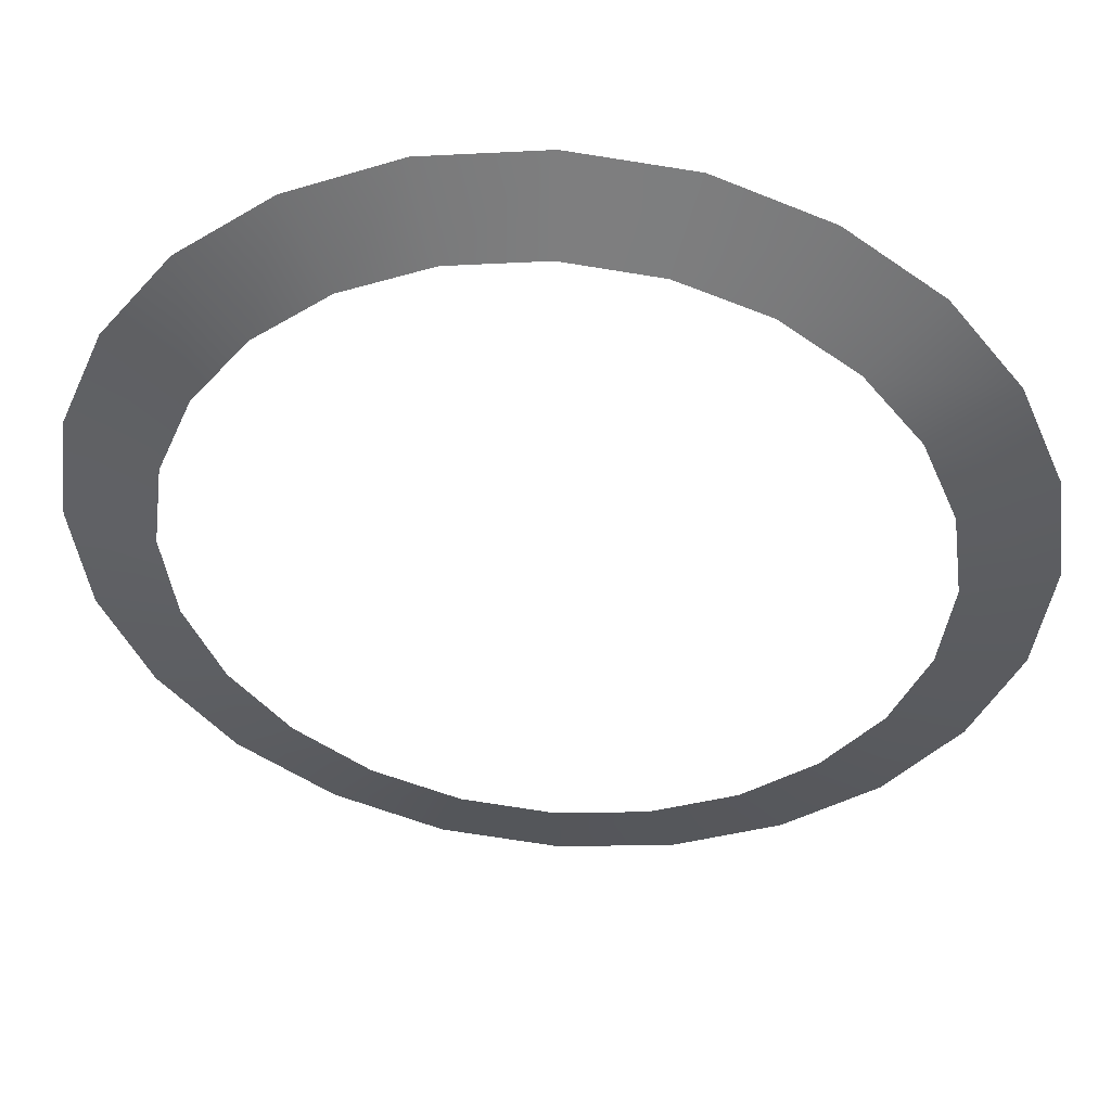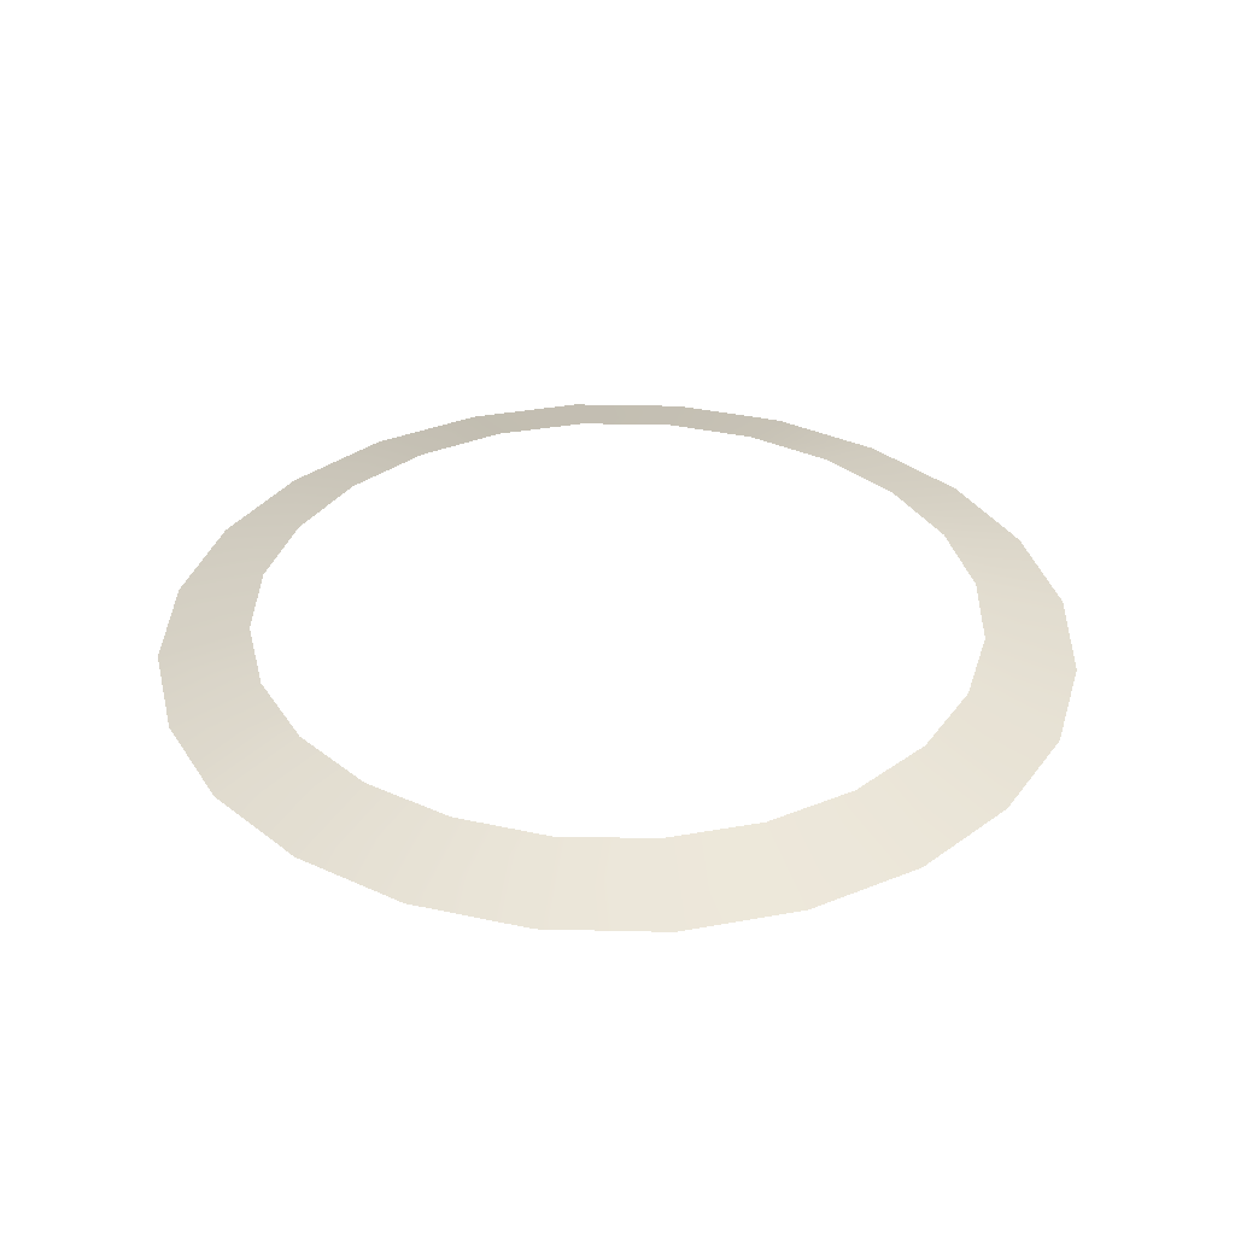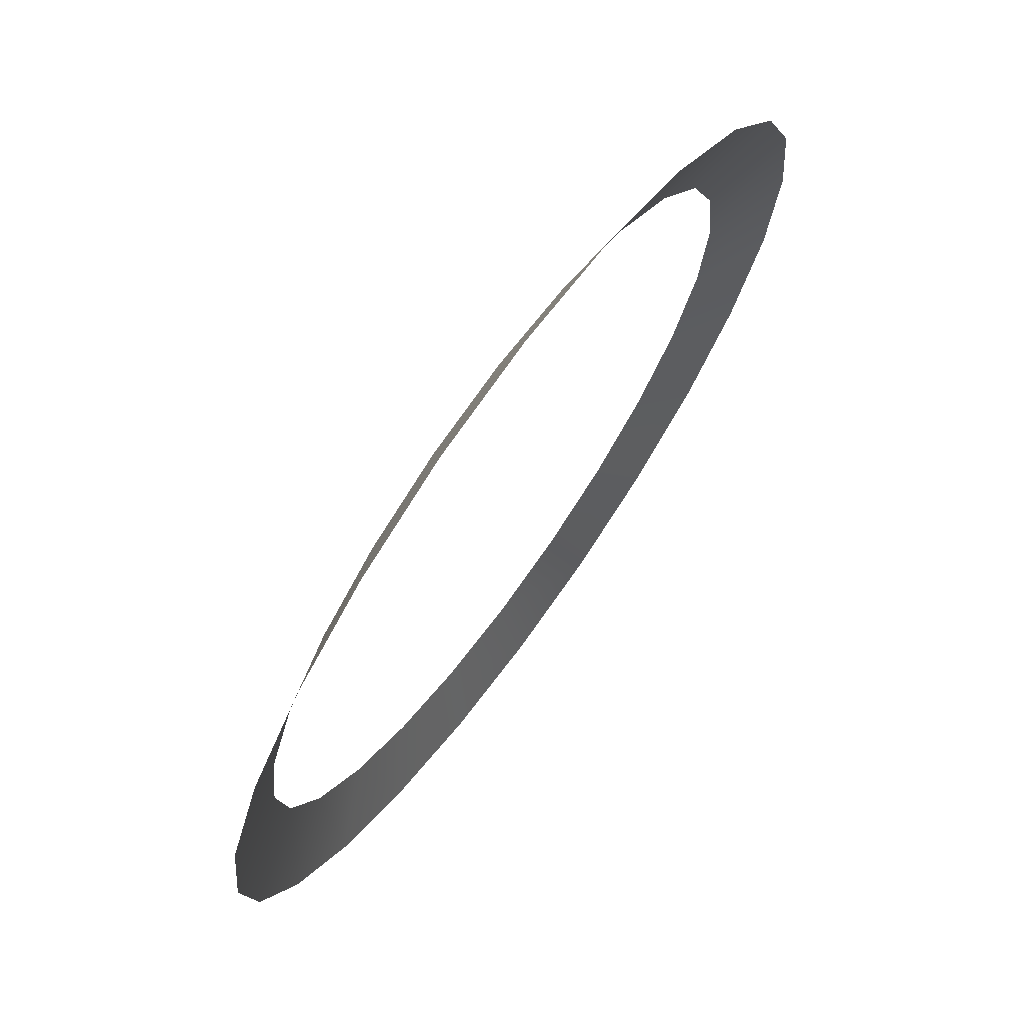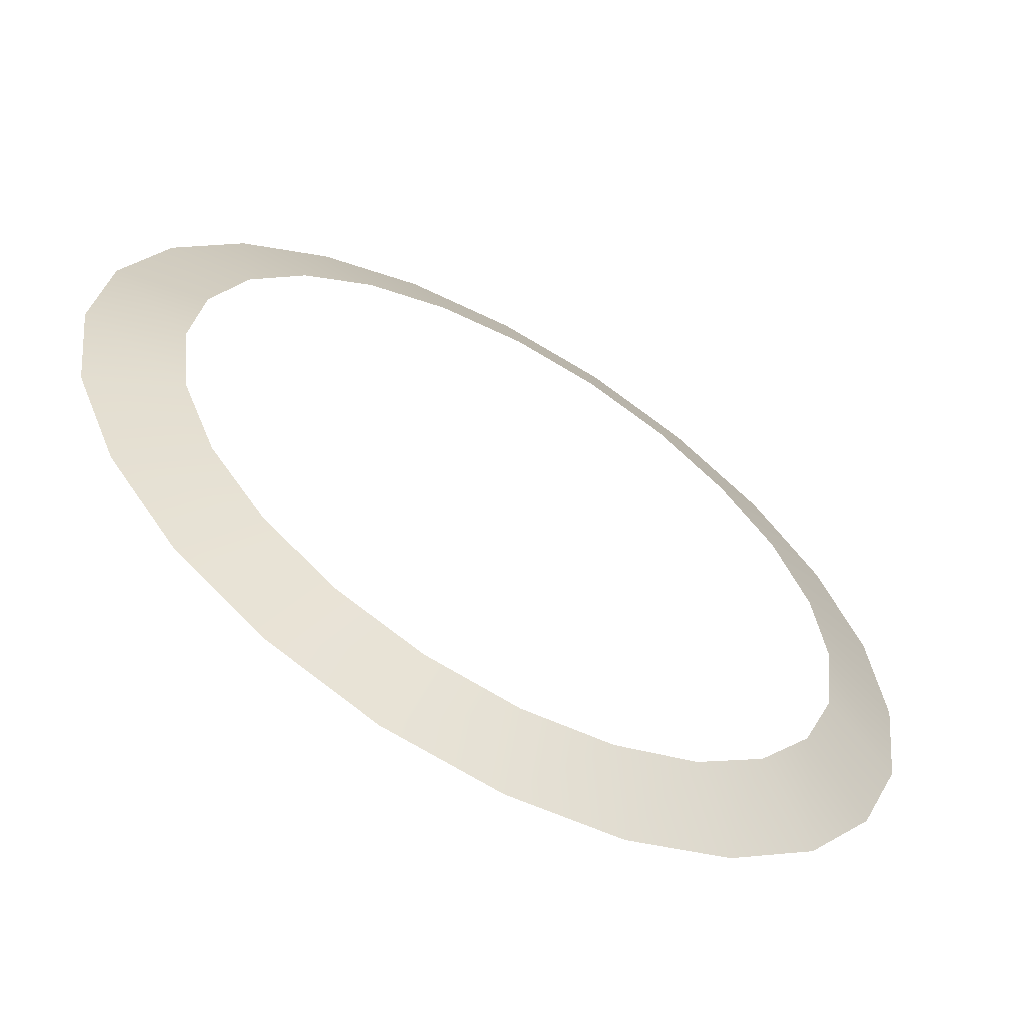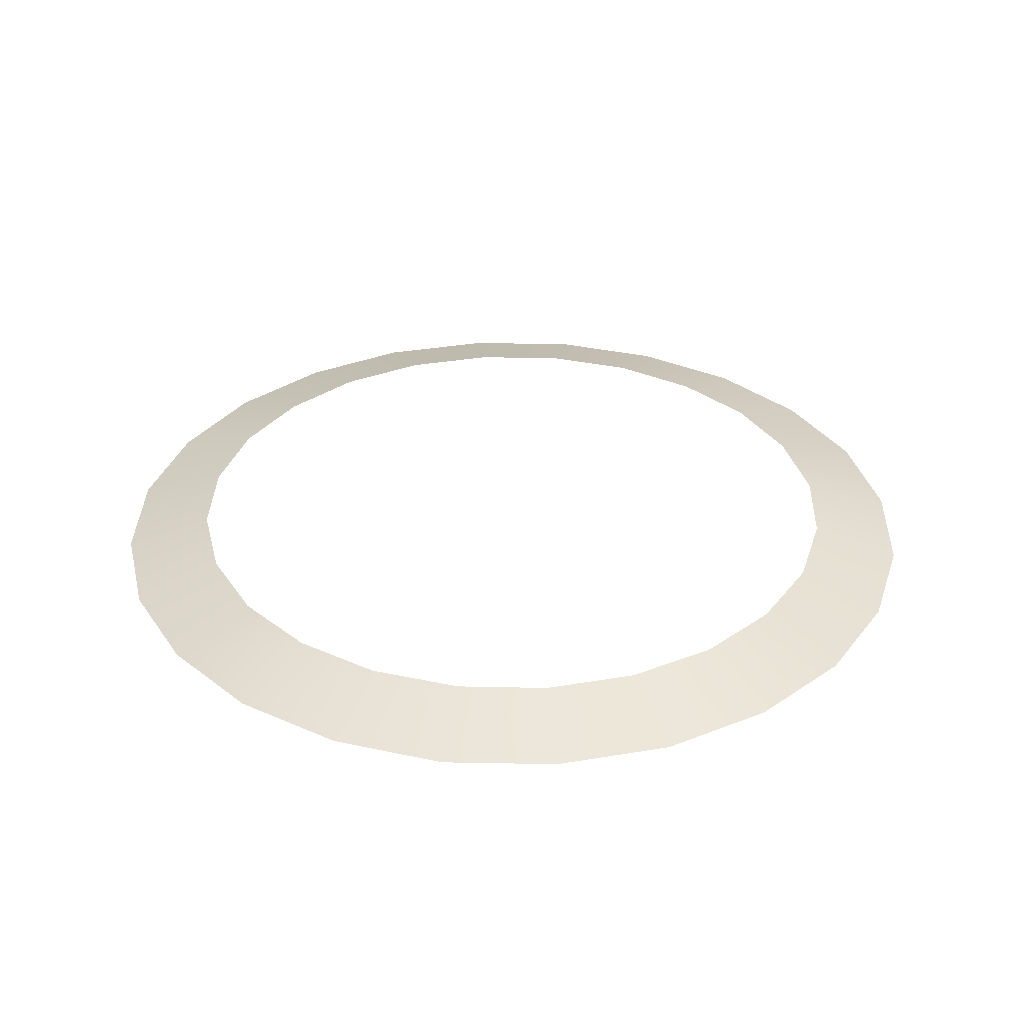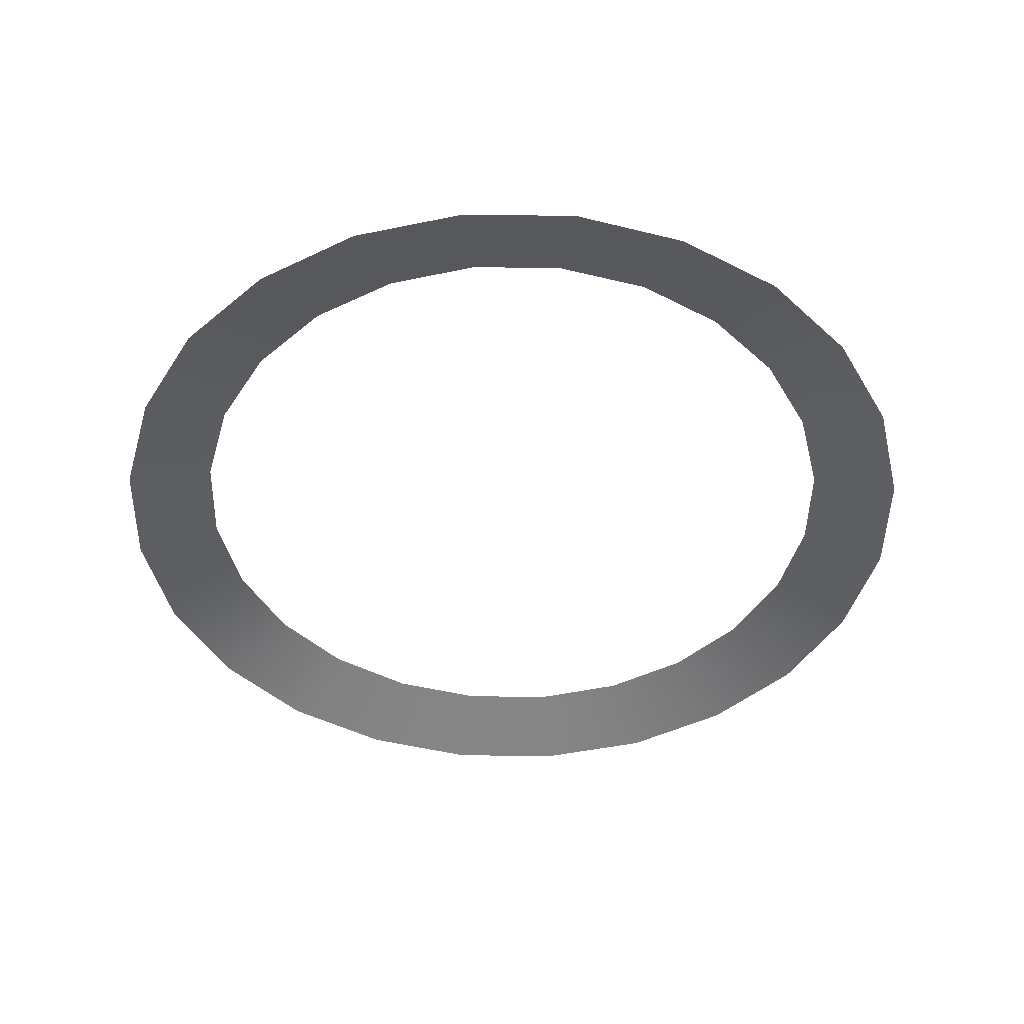
<metadata>
{"format":"obj","ext":"obj","renderer":"f3d","projection":"perspective","resolution":1024,"background":"white","views":[{"elev":47.1,"azim":-175.1,"up":"+Z"},{"elev":34.5,"azim":158.9,"up":"+Y"},{"elev":71.2,"azim":-54.0,"up":"+Z"},{"elev":-60.6,"azim":150.3,"up":"+Z"},{"elev":33.0,"azim":-5.9,"up":"+Y"},{"elev":-45.2,"azim":-143.5,"up":"+Y"}]}
</metadata>
<code>
g CylinderEmitter01
v 0.2388 0.0009011 0.8911
v 0.1901 0.05677 0.7109
v 0.3685 0.05677 0.637
v 0.4604 0.0009011 0.7974
v 0.5199 0.05677 0.5199
v 0.6515 0.0009011 0.6515
v -0.0009011 0.0009011 0.9218
v -0.0009011 0.05677 0.7362
v 0.637 0.05677 0.3685
v 0.7974 0.0009011 0.4604
v -0.2388 0.0009011 0.8911
v -0.1901 0.05677 0.7109
v 0.7109 0.05677 0.1901
v 0.8911 0.0009011 0.2388
v -0.4604 0.0009011 0.7974
v -0.3685 0.05677 0.637
v -0.6515 0.0009011 0.6515
v -0.5199 0.05677 0.5199
v -0.7974 0.0009011 0.4604
v -0.637 0.05677 0.3685
v -0.8911 0.0009011 0.2388
v -0.7109 0.05677 0.1901
v -0.9218 0.0009011 0.0009011
v -0.7362 0.05677 0.0009011
v -0.8911 0.0009011 -0.2388
v -0.7109 0.05677 -0.1901
v -0.7974 0.0009011 -0.4604
v -0.637 0.05677 -0.3685
v -0.6515 0.0009011 -0.6515
v -0.5199 0.05677 -0.5199
v -0.4604 0.0009011 -0.7974
v -0.3685 0.05677 -0.637
v -0.2388 0.0009011 -0.8911
v -0.1901 0.05677 -0.7109
v -0.0009011 0.0009011 -0.9218
v -0.0009011 0.05677 -0.7362
v 0.2388 0.0009011 -0.8911
v 0.1901 0.05677 -0.7109
v 0.4604 0.0009011 -0.7974
v 0.3685 0.05677 -0.637
v 0.6515 0.0009011 -0.6515
v 0.5199 0.05677 -0.5199
v 0.7974 0.0009011 -0.4604
v 0.637 0.05677 -0.3685
v 0.8911 0.0009011 -0.2388
v 0.7109 0.05677 -0.1901
v 0.9218 0.0009011 0.0009011
v 0.7362 0.05677 0.0009011
g CylinderEmitter01_0
f 3 2 1
f 4 3 1
f 5 3 4
f 6 5 4
f 1 2 7
f 2 8 7
f 9 5 6
f 10 9 6
f 7 8 11
f 8 12 11
f 13 9 10
f 14 13 10
f 11 12 15
f 12 16 15
f 15 16 17
f 16 18 17
f 17 18 19
f 18 20 19
f 19 20 21
f 20 22 21
f 21 22 23
f 22 24 23
f 23 24 25
f 24 26 25
f 25 26 27
f 26 28 27
f 27 28 29
f 28 30 29
f 29 30 31
f 30 32 31
f 31 32 33
f 32 34 33
f 33 34 35
f 34 36 35
f 35 36 37
f 36 38 37
f 37 38 39
f 38 40 39
f 39 40 41
f 40 42 41
f 41 42 43
f 42 44 43
f 43 44 45
f 44 46 45
f 45 46 47
f 46 48 47
f 47 48 14
f 48 13 14

</code>
